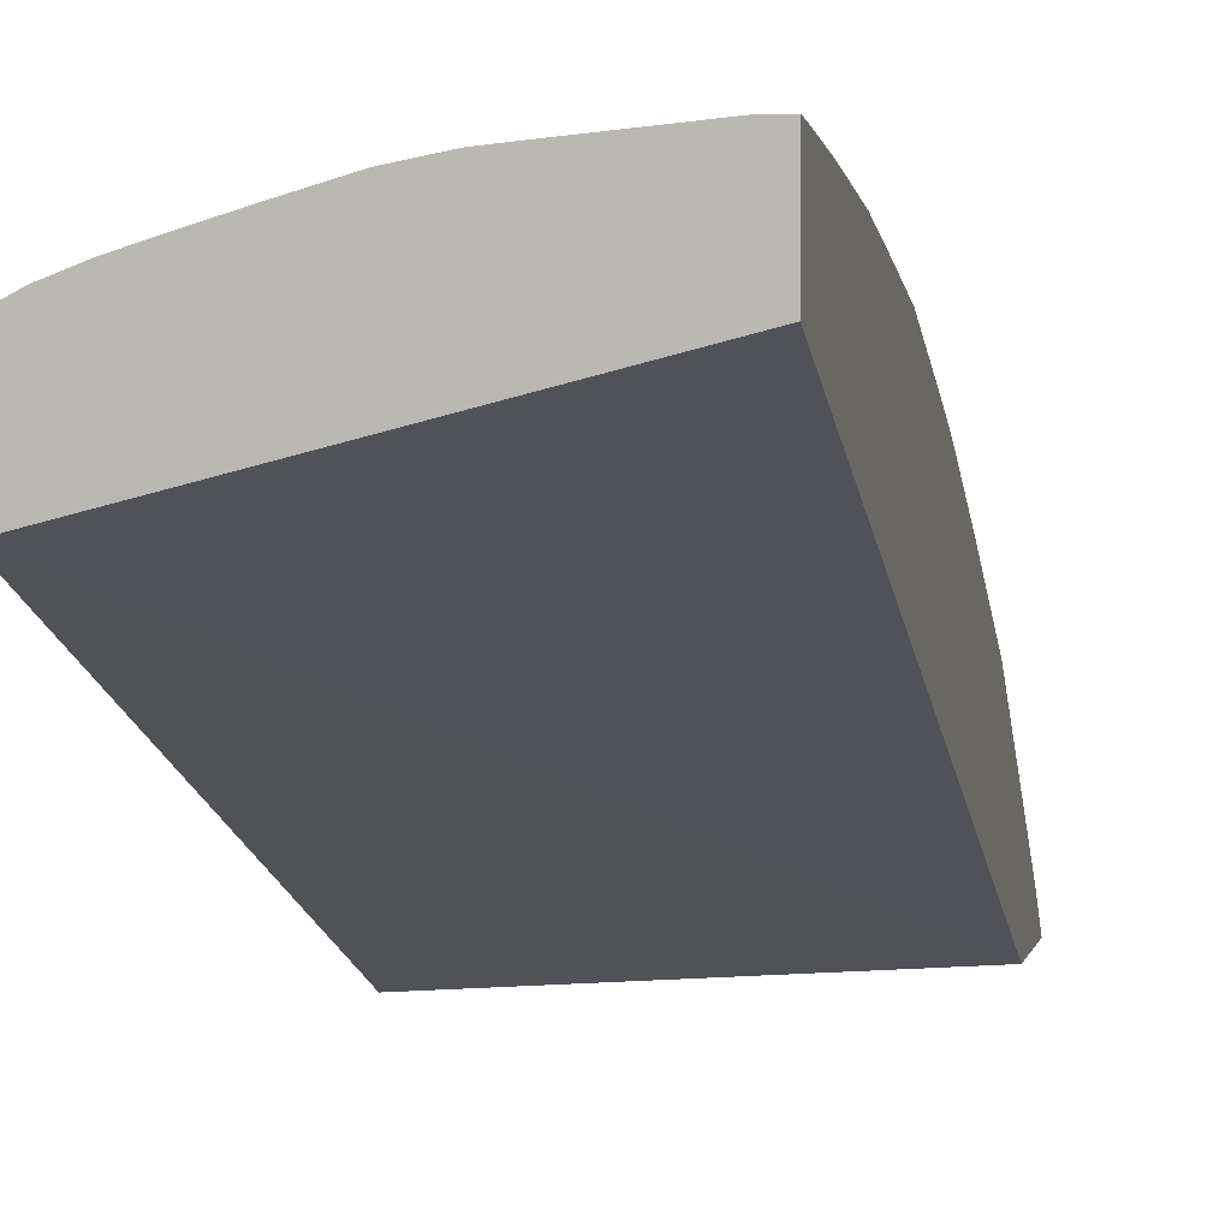
<metadata>
{"format":"obj","ext":"obj","renderer":"f3d","projection":"perspective","resolution":1024,"background":"white","views":[{"elev":3.3,"azim":11.6,"up":"+Y"}]}
</metadata>
<code>
v -0.0008611 0.01567 -0.006978
v 4.33e-06 0.01567 -0.006978
v -0.002264 0.01567 -0.006807
v -0.003039 0.01716 -0.005105
v -0.001892 0.01722 -0.005176
v -0.0008611 0.01648 -0.006096
v 4.33e-06 0.01648 -0.006096
v 4.33e-06 0.01567 -0.00168
v -0.00318 0.01567 -0.006669
v -0.002581 0.01939 -0.002316
v -0.002581 0.01872 -0.003177
v -0.003633 0.01567 -0.00656
v -0.0043 0.01614 -0.005862
v -0.0043 0.017 -0.004917
v -0.0043 0.0177 -0.004059
v -0.0043 0.01856 -0.00298
v -0.0043 0.01924 -0.002119
v -0.004717 0.02228 0.001824
v -0.00357 0.02239 0.001695
v -0.0008611 0.01727 -0.005234
v -0.0008611 0.01801 -0.004298
v 4.33e-06 0.01687 -0.005669
v -0.01537 0.01567 0.006691
v 4.33e-06 0.03219 0.03574
v -0.01537 0.02821 0.03574
v -0.002581 0.02091 -0.0003503
v -0.0008611 0.02033 -0.001316
v -0.0008611 0.01947 -0.002424
v -0.0043 0.01567 -0.006359
v -0.006021 0.01587 -0.005569
v -0.006021 0.01673 -0.004599
v -0.006021 0.01745 -0.003737
v -0.005631 0.01906 -0.001893
v -0.00526 0.02067 -3.247e-05
v -0.006021 0.02279 0.002899
v -0.004207 0.02288 0.002472
v -0.002581 0.02396 0.003635
v -0.002581 0.02318 0.002585
v -0.002581 0.02244 0.001623
v -0.002581 0.02177 0.000762
v 4.33e-06 0.01764 -0.00477
v 4.33e-06 0.01727 -0.005234
v -4.534e-05 0.02408 0.003438
v 4.33e-06 0.01801 -0.004298
v -0.01537 0.01602 0.007131
v -0.01537 0.01567 0.005688
v 4.33e-06 0.0358 0.03574
v -0.01537 0.03227 0.03574
v -0.0008611 0.021 -0.000459
v -0.005393 0.01567 -0.005987
v -0.006021 0.01567 -0.00577
v -0.007046 0.01567 -0.005356
v -0.007044 0.01728 -0.003528
v -0.006778 0.01889 -0.001676
v -0.006019 0.01978 -0.0008562
v -0.006407 0.0205 0.0001808
v -0.006021 0.02211 0.002042
v -0.007739 0.02253 0.003225
v -0.006161 0.02373 0.004316
v -0.0043 0.02385 0.003806
v -0.0043 0.02437 0.004663
v -0.002581 0.02447 0.004492
v -0.0007151 0.02446 0.004178
v -0.001191 0.02403 0.003526
v -0.0007151 0.02349 0.002752
v 4.33e-06 0.02408 0.003438
v -0.0008611 0.02541 0.005834
v -0.0008611 0.02651 0.007745
v -0.0008611 0.02726 0.009075
v -0.01537 0.01567 0.0007411
v -0.0008611 0.03581 0.03574
v 4.33e-06 0.03575 0.03526
v -0.01506 0.03245 0.03574
v -0.01537 0.03229 0.03573
v -0.007213 0.01567 -0.00528
v -0.00769 0.01632 -0.004264
v -0.008883 0.02078 0.001548
v -0.008668 0.02239 0.003405
v -0.007739 0.02185 0.002364
v -0.007739 0.02323 0.004304
v -0.00568 0.02424 0.004902
v -0.0043 0.02574 0.006993
v -0.002682 0.02542 0.006148
v 4.33e-06 0.02726 0.009075
v -0.002682 0.02624 0.007582
v -0.002581 0.02718 0.00923
v -0.0008611 0.02773 0.009932
v 4.33e-06 0.02749 0.009501
v -0.01537 0.01711 0.002138
v -0.01516 0.01567 0.0005571
v -0.002581 0.03564 0.03574
v -0.0008611 0.03575 0.03526
v 4.33e-06 0.03563 0.03439
v -0.0142 0.0329 0.03574
v -0.01414 0.03287 0.03526
v -0.015 0.03242 0.03526
v -0.01537 0.03224 0.03539
v -0.008117 0.01567 -0.004749
v -0.008189 0.01699 -0.003202
v -0.01003 0.02049 0.001899
v -0.01118 0.02092 0.003112
v -0.00935 0.02145 0.002652
v -0.00902 0.01915 -0.0002541
v -0.009815 0.02213 0.003781
v -0.01019 0.02404 0.006955
v -0.009047 0.02423 0.006629
v -0.007739 0.02393 0.005424
v -0.006827 0.02406 0.00519
v -0.007199 0.0259 0.008444
v -0.006021 0.02556 0.007289
v -0.006021 0.02607 0.008147
v -0.005151 0.02752 0.01033
v -0.0043 0.02623 0.007854
v -0.004467 0.02718 0.009573
v -0.002581 0.02764 0.01009
v -0.0008611 0.02839 0.01118
v 4.33e-06 0.02773 0.009932
v -0.01524 0.017 0.00192
v -0.01502 0.01567 0.0004359
v -0.01537 0.0178 0.00284
v -0.0043 0.03547 0.03574
v -0.002581 0.03558 0.03526
v -0.0008611 0.0355 0.03354
v -0.002581 0.03533 0.03354
v 4.33e-06 0.0355 0.03354
v -0.0129 0.0334 0.03574
v -0.0129 0.03334 0.03526
v -0.01393 0.03276 0.03386
v -0.01455 0.03236 0.03339
v -0.01537 0.03206 0.03425
v -0.01537 0.03223 0.03526
v -0.009144 0.01567 -0.004135
v -0.00946 0.0158 -0.0038
v -0.009157 0.0175 -0.002056
v -0.01118 0.01932 0.001268
v -0.01211 0.02068 0.003401
v -0.009663 0.01817 -0.0009817
v -0.01118 0.02181 0.004333
v -0.01061 0.02252 0.004927
v -0.01118 0.02378 0.007344
v -0.01118 0.02433 0.008205
v -0.0111 0.02519 0.00956
v -0.01048 0.02587 0.0102
v -0.00946 0.02555 0.009037
v -0.009556 0.02466 0.007616
v -0.008344 0.02572 0.00874
v -0.007739 0.02444 0.006282
v -0.007757 0.02626 0.009372
v -0.006021 0.02681 0.009464
v -0.004467 0.02795 0.01101
v -0.002581 0.02822 0.01118
v -0.006021 0.0274 0.01053
v -0.006448 0.02914 0.01396
v -0.005301 0.02927 0.0137
v -0.0043 0.02933 0.0136
v 4.33e-06 0.02839 0.01118
v -0.002581 0.02896 0.01257
v -0.0008611 0.02904 0.01242
v -0.01466 0.0181 0.002548
v -0.01409 0.01748 0.001448
v -0.01282 0.01628 -0.0007977
v -0.01409 0.01576 -0.000275
v -0.01399 0.01567 -0.0004464
v -0.01537 0.01865 0.003756
v -0.01523 0.01872 0.003697
v -0.01408 0.01918 0.003171
v -0.004779 0.03542 0.03574
v -0.0043 0.03541 0.03526
v -0.0008611 0.03524 0.03182
v -0.002581 0.03507 0.03182
v -0.0043 0.03516 0.03354
v 4.33e-06 0.03524 0.03182
v -0.01166 0.03379 0.03574
v -0.01118 0.03388 0.03526
v -0.01118 0.03362 0.03354
v -0.01266 0.03288 0.03182
v -0.01306 0.033 0.03339
v -0.01374 0.03267 0.03272
v -0.01537 0.03193 0.03345
v -0.01537 0.03165 0.03182
v -0.009932 0.01567 -0.003649
v -0.0103 0.01719 -0.001705
v -0.01221 0.01903 0.001594
v -0.01273 0.01968 0.002711
v -0.01326 0.02033 0.003844
v -0.01277 0.02098 0.004371
v -0.01175 0.02221 0.005399
v -0.01245 0.02258 0.006545
v -0.01208 0.0241 0.008573
v -0.01162 0.0256 0.01066
v -0.00946 0.02675 0.01118
v -0.00946 0.02604 0.009899
v -0.01181 0.02743 0.01394
v -0.01066 0.02765 0.01353
v -0.007885 0.02722 0.01118
v -0.00741 0.02768 0.01175
v -0.007885 0.02808 0.01275
v -0.007739 0.02896 0.01433
v -0.007739 0.02938 0.01518
v -0.005933 0.02955 0.01457
v -0.006021 0.03032 0.01634
v -0.0043 0.02982 0.01462
v -0.002581 0.02941 0.01344
v -0.002581 0.02999 0.01462
v -0.0008611 0.03016 0.01462
v 4.33e-06 0.02904 0.01242
v -0.0008611 0.0295 0.01328
v -0.01225 0.01736 -0.0001705
v -0.01227 0.01567 -0.001868
v -0.01315 0.01567 -0.001145
v -0.01537 0.01883 0.003994
v -0.01457 0.01974 0.004346
v -0.01392 0.02075 0.004994
v -0.006021 0.0353 0.03574
v -0.006021 0.03524 0.03526
v -0.0008611 0.03494 0.0301
v -0.002581 0.03477 0.0301
v -0.006021 0.0345 0.03046
v -0.0043 0.0349 0.03182
v -0.006021 0.03473 0.03182
v -0.006021 0.03499 0.03354
v 4.33e-06 0.03494 0.0301
v -0.01114 0.03395 0.03574
v -0.009034 0.03453 0.03526
v -0.009992 0.0343 0.03574
v -0.008457 0.03436 0.03296
v -0.01118 0.03335 0.03182
v -0.01231 0.03277 0.03052
v -0.01352 0.03259 0.03182
v -0.01462 0.03171 0.0301
v -0.01462 0.03205 0.03182
v -0.01537 0.03131 0.0301
v -0.0106 0.01567 -0.003198
v -0.0136 0.02227 0.007018
v -0.01297 0.02194 0.005993
v -0.01322 0.02379 0.009071
v -0.01275 0.02435 0.009573
v -0.01288 0.02527 0.01122
v -0.0123 0.02594 0.01181
v -0.00946 0.02784 0.01318
v -0.01288 0.02627 0.0129
v -0.01408 0.02597 0.01347
v -0.01296 0.02716 0.01455
v -0.01243 0.02772 0.01508
v -0.01121 0.02796 0.01455
v -0.009303 0.02871 0.01478
v -0.008624 0.02925 0.01546
v -0.007739 0.02989 0.01634
v -0.007204 0.03106 0.01869
v -0.006021 0.03082 0.01753
v -0.004771 0.03092 0.01729
v -0.00424 0.03064 0.01648
v -0.002581 0.03068 0.01617
v -0.0008611 0.03076 0.01597
v 4.33e-06 0.02982 0.01395
v 4.33e-06 0.03016 0.01462
v 4.33e-06 0.0295 0.01328
v -0.01537 0.01935 0.00468
v -0.01506 0.0203 0.005621
v -0.01537 0.02055 0.00629
v -0.01537 0.02229 0.008661
v -0.01537 0.02232 0.008711
v -0.01424 0.02265 0.008163
v -0.006499 0.03521 0.03574
v -0.007739 0.03491 0.03526
v -0.007006 0.03444 0.03078
v -0.0003825 0.03443 0.02734
v -0.0009183 0.03457 0.02826
v -0.001529 0.03438 0.02761
v -0.002581 0.0345 0.02873
v -0.003834 0.03444 0.02905
v -0.004981 0.03438 0.02933
v -0.004365 0.03457 0.02998
v -0.006021 0.03407 0.02838
v 4.33e-06 0.03443 0.02734
v -0.007825 0.03463 0.03354
v -0.009166 0.03455 0.03574
v -0.007739 0.03496 0.03574
v -0.007298 0.03452 0.03182
v -0.008158 0.03427 0.03182
v -0.00946 0.03387 0.03182
v -0.0113 0.03298 0.03001
v -0.01195 0.03265 0.02938
v -0.01289 0.03246 0.03001
v -0.0129 0.0321 0.02838
v -0.0129 0.03172 0.02666
v -0.01416 0.03117 0.02666
v -0.01468 0.03131 0.02846
v -0.01537 0.03084 0.02799
v -0.01537 0.03118 0.02951
v -0.01502 0.02382 0.01073
v -0.01388 0.02414 0.01022
v -0.01452 0.02442 0.01126
v -0.01464 0.02533 0.0129
v -0.01523 0.02567 0.01401
v -0.01537 0.02609 0.01495
v -0.01358 0.02742 0.01569
v -0.01296 0.02803 0.01629
v -0.01235 0.02939 0.01857
v -0.01172 0.02913 0.01743
v -0.01116 0.02886 0.0164
v -0.009771 0.02907 0.01587
v -0.01058 0.02932 0.01702
v -0.01116 0.02957 0.01802
v -0.008349 0.03088 0.0191
v -0.00776 0.03132 0.01971
v -0.006021 0.03175 0.01978
v -0.006021 0.03118 0.01839
v -0.0043 0.03198 0.01978
v -0.00424 0.03124 0.01794
v -0.002581 0.03145 0.01806
v -0.003626 0.03098 0.01715
v -0.002581 0.03103 0.01703
v 4.33e-06 0.03076 0.01597
v -0.0008611 0.03162 0.01806
v -0.000238 0.0327 0.02058
v -0.01537 0.02015 0.005751
v -0.01537 0.02403 0.01139
v -0.006021 0.03372 0.02666
v -0.007739 0.03336 0.02666
v -0.007739 0.03372 0.02838
v -0.00946 0.0332 0.02838
v -0.00946 0.03355 0.0301
v -0.0008611 0.03384 0.02494
v -0.0009183 0.03426 0.02673
v -0.002581 0.03408 0.02666
v -0.0043 0.03391 0.02666
v -0.004365 0.03427 0.02844
v 4.33e-06 0.03384 0.02494
v -0.01161 0.03255 0.02838
v -0.0139 0.03104 0.02555
v -0.01106 0.03237 0.02675
v -0.01118 0.03189 0.02494
v -0.01294 0.03127 0.02496
v -0.01502 0.03072 0.02666
v -0.0153 0.03086 0.02795
v -0.01537 0.03053 0.02666
v -0.01537 0.02424 0.01173
v -0.01537 0.02562 0.01408
v -0.01537 0.02574 0.0143
v -0.01537 0.02675 0.01632
v -0.01464 0.02714 0.01629
v -0.01522 0.02738 0.0175
v -0.01407 0.02769 0.01684
v -0.01349 0.0291 0.01922
v -0.01291 0.02885 0.01802
v -0.01399 0.02936 0.02037
v -0.01291 0.02963 0.01979
v -0.01118 0.03031 0.01978
v -0.009612 0.03076 0.01971
v -0.009141 0.03112 0.02024
v -0.007739 0.03195 0.0215
v -0.005897 0.0324 0.02165
v -0.0043 0.0325 0.02128
v -0.002581 0.03215 0.01978
v -0.002581 0.03259 0.02097
v -0.001385 0.03265 0.02076
v -0.000831 0.03238 0.01992
v 4.33e-06 0.0327 0.02058
v -0.000831 0.03288 0.0214
v -0.0043 0.0335 0.02494
v -0.006021 0.0333 0.02494
v -0.007178 0.03277 0.02376
v -0.007745 0.03293 0.02494
v -0.008859 0.03276 0.02552
v -0.01001 0.03258 0.02624
v -0.009443 0.03286 0.02675
v -0.01041 0.03271 0.02739
v -0.002581 0.03367 0.02494
v -0.01537 0.03008 0.02499
v -0.01354 0.03086 0.0244
v -0.01435 0.02955 0.0215
v -0.01478 0.0298 0.02306
v -0.01537 0.02957 0.02334
v -0.009443 0.03242 0.02494
v -0.01131 0.03133 0.02309
v -0.01197 0.03094 0.02244
v -0.01239 0.0311 0.02358
v -0.01537 0.02746 0.01784
v -0.01537 0.02775 0.01846
v -0.01464 0.02796 0.01807
v -0.01458 0.02878 0.01979
v -0.01537 0.02837 0.01981
v -0.01537 0.029 0.0215
v -0.01521 0.02909 0.0215
v -0.0129 0.03026 0.0215
v -0.01131 0.03083 0.02135
v -0.01029 0.03095 0.02067
v -0.007745 0.03244 0.0232
v -0.006388 0.03261 0.02261
v -0.005241 0.03269 0.02232
v -0.0043 0.03274 0.02214
v -0.002581 0.03282 0.02183
v -0.005897 0.03284 0.0232
v -0.01537 0.02931 0.02248
v -0.01537 0.02907 0.02172
f 217 272 273
f 217 273 218
f 220 266 221
f 217 271 272
f 218 273 272
f 218 272 274
f 218 274 266
f 218 266 220
f 218 220 219
f 226 276 279
f 224 276 226
f 224 225 277
f 224 277 278
f 224 278 265
f 226 279 280
f 226 280 281
f 226 281 227
f 217 270 271
f 227 281 266
f 227 266 228
f 224 265 276
f 217 269 270
f 213 259 260
f 216 268 269
f 205 255 207
f 228 266 282
f 205 254 314
f 205 314 256
f 205 256 255
f 207 255 257
f 208 233 209
f 211 258 212
f 212 258 259
f 212 259 213
f 213 260 261
f 213 261 262
f 213 262 263
f 213 263 234
f 214 215 264
f 215 265 264
f 215 221 266
f 215 266 265
f 216 222 275
f 216 275 267
f 216 267 268
f 216 269 217
f 228 282 283
f 245 300 301
f 228 284 229
f 244 299 300
f 244 300 245
f 204 254 205
f 245 301 302
f 245 302 246
f 246 302 247
f 247 302 248
f 248 302 303
f 248 303 304
f 244 298 299
f 248 304 249
f 249 305 306
f 249 306 307
f 249 307 308
f 249 308 250
f 250 308 251
f 251 308 307
f 251 307 309
f 251 309 310
f 251 310 311
f 249 304 305
f 244 297 298
f 244 296 297
f 244 295 296
f 229 284 285
f 229 285 286
f 229 286 287
f 229 287 230
f 230 287 288
f 230 288 289
f 230 289 290
f 230 290 232
f 234 263 236
f 236 263 291
f 236 291 292
f 236 292 237
f 237 292 238
f 238 292 293
f 238 293 294
f 238 294 241
f 238 241 239
f 241 294 242
f 242 295 243
f 242 294 295
f 243 295 244
f 228 283 284
f 203 205 207
f 190 237 238
f 202 253 254
f 166 183 208
f 167 168 215
f 167 215 214
f 168 171 215
f 169 172 222
f 169 222 216
f 169 216 217
f 169 217 170
f 170 217 218
f 170 218 219
f 171 219 220
f 171 220 221
f 171 221 215
f 173 223 174
f 174 224 175
f 174 223 225
f 174 225 224
f 175 226 227
f 175 227 176
f 175 224 226
f 176 227 228
f 166 184 183
f 176 228 229
f 166 185 184
f 166 212 213
f 154 200 201
f 154 201 202
f 154 202 155
f 155 203 157
f 155 202 204
f 155 204 205
f 155 205 203
f 157 203 207
f 157 207 158
f 158 207 257
f 158 257 206
f 159 166 160
f 160 166 161
f 161 208 209
f 161 209 210
f 161 210 162
f 161 166 208
f 162 210 163
f 164 211 165
f 165 211 212
f 165 212 166
f 166 213 185
f 202 254 204
f 176 229 178
f 178 229 230
f 193 242 243
f 193 243 244
f 193 244 245
f 193 245 194
f 194 245 246
f 194 246 240
f 195 240 197
f 195 197 196
f 197 240 198
f 198 240 246
f 198 246 199
f 199 246 247
f 199 247 248
f 199 248 201
f 199 201 200
f 201 248 249
f 201 249 250
f 201 250 251
f 201 251 202
f 202 251 252
f 202 252 253
f 193 241 242
f 176 178 177
f 193 239 241
f 191 194 240
f 178 230 231
f 178 231 180
f 180 230 232
f 180 231 230
f 181 233 183
f 181 183 182
f 183 233 208
f 185 213 186
f 186 213 234
f 186 234 235
f 186 235 187
f 187 235 234
f 187 234 188
f 188 234 189
f 189 234 236
f 189 236 237
f 189 237 190
f 251 311 312
f 190 238 239
f 190 239 193
f 191 195 192
f 191 240 195
f 251 312 252
f 269 327 328
f 252 313 253
f 332 366 333
f 332 368 366
f 333 366 365
f 333 365 375
f 333 375 376
f 333 376 377
f 333 377 378
f 333 378 334
f 334 378 371
f 331 374 370
f 335 337 336
f 341 343 342
f 343 379 380
f 343 380 381
f 343 381 344
f 344 381 345
f 345 381 380
f 345 380 382
f 345 382 347
f 347 382 383
f 341 379 343
f 331 373 374
f 331 372 373
f 331 371 372
f 319 327 361
f 319 361 362
f 319 362 320
f 320 362 363
f 320 363 364
f 320 364 365
f 320 365 366
f 320 366 367
f 320 367 368
f 320 368 322
f 320 322 321
f 322 368 330
f 324 360 369
f 324 369 326
f 324 326 325
f 326 369 361
f 326 361 327
f 330 368 332
f 331 370 337
f 331 337 335
f 331 334 371
f 347 383 384
f 347 384 385
f 347 385 372
f 347 372 386
f 363 375 365
f 363 365 364
f 363 389 375
f 366 368 367
f 369 393 392
f 371 378 377
f 371 377 386
f 371 386 372
f 372 385 395
f 372 395 373
f 373 395 374
f 375 389 376
f 376 389 388
f 376 388 377
f 377 388 387
f 377 387 386
f 380 383 382
f 384 396 385
f 385 396 395
f 390 394 391
f 153 200 154
f 362 390 363
f 316 329 359
f 362 394 390
f 361 391 362
f 347 386 348
f 348 386 387
f 348 387 349
f 349 387 388
f 349 388 350
f 350 388 351
f 351 388 352
f 352 388 389
f 352 389 363
f 352 363 390
f 352 390 353
f 353 391 354
f 353 390 391
f 354 391 392
f 354 392 356
f 356 392 393
f 356 393 360
f 356 360 357
f 360 393 369
f 361 369 392
f 361 392 391
f 362 391 394
f 252 312 313
f 316 324 329
f 316 357 360
f 267 329 324
f 269 325 326
f 269 326 327
f 269 328 271
f 269 271 270
f 271 328 272
f 272 328 327
f 272 327 274
f 274 327 319
f 267 275 329
f 282 322 283
f 283 322 330
f 283 330 286
f 283 286 285
f 283 285 284
f 286 331 287
f 286 330 332
f 286 332 333
f 286 333 334
f 286 334 331
f 282 323 322
f 267 269 268
f 267 325 269
f 267 324 325
f 253 313 254
f 254 313 311
f 254 311 315
f 254 315 316
f 254 316 359
f 254 359 314
f 258 317 259
f 259 317 260
f 262 318 291
f 262 291 263
f 264 265 278
f 265 266 279
f 265 279 276
f 266 274 319
f 266 319 320
f 266 320 321
f 266 321 322
f 266 322 323
f 266 323 282
f 266 281 280
f 266 280 279
f 287 331 335
f 287 335 336
f 287 336 288
f 288 336 289
f 300 302 301
f 304 350 305
f 304 349 350
f 305 350 306
f 306 350 351
f 306 351 352
f 306 352 307
f 307 352 353
f 307 353 354
f 307 354 309
f 309 355 310
f 309 354 356
f 309 356 357
f 309 357 316
f 309 316 355
f 310 355 311
f 311 313 312
f 311 355 358
f 311 358 315
f 315 358 316
f 316 358 355
f 300 303 302
f 316 360 324
f 300 304 303
f 299 349 300
f 289 336 337
f 291 318 293
f 291 293 292
f 293 318 338
f 293 338 294
f 294 338 295
f 295 338 339
f 295 339 340
f 295 340 296
f 296 341 297
f 297 341 342
f 297 342 343
f 297 343 344
f 297 344 345
f 297 345 298
f 298 345 346
f 298 346 299
f 299 346 345
f 299 345 347
f 299 347 348
f 299 348 349
f 300 349 304
f 153 199 200
f 77 101 102
f 153 197 198
f 25 179 180
f 25 180 232
f 25 232 290
f 25 290 289
f 25 289 337
f 25 337 370
f 25 370 374
f 25 374 395
f 25 395 396
f 25 130 179
f 25 396 384
f 25 383 380
f 25 380 379
f 25 379 341
f 25 341 296
f 25 296 340
f 25 340 339
f 25 339 338
f 25 338 318
f 25 318 262
f 25 384 383
f 25 131 130
f 25 97 131
f 25 74 97
f 21 66 44
f 21 44 41
f 23 45 46
f 23 25 45
f 24 47 71
f 24 71 91
f 24 91 121
f 24 121 167
f 24 167 214
f 24 214 264
f 24 264 278
f 24 278 277
f 24 277 225
f 24 225 223
f 24 223 173
f 24 173 126
f 24 126 94
f 24 94 73
f 24 73 48
f 24 48 25
f 25 48 74
f 25 262 261
f 25 261 260
f 25 260 317
f 25 317 258
f 35 59 60
f 35 60 36
f 35 57 58
f 36 60 37
f 37 60 61
f 37 61 62
f 37 62 63
f 37 63 64
f 37 64 38
f 38 64 43
f 38 43 65
f 38 65 39
f 39 65 40
f 40 65 49
f 43 49 65
f 43 64 63
f 43 63 67
f 43 67 68
f 43 68 69
f 43 69 84
f 43 84 66
f 35 58 59
f 21 43 66
f 34 57 35
f 34 55 56
f 25 258 211
f 25 211 164
f 25 164 120
f 25 120 89
f 25 89 70
f 25 70 46
f 25 46 45
f 26 49 27
f 26 40 49
f 27 49 43
f 27 43 28
f 29 50 30
f 30 50 51
f 30 51 52
f 30 52 31
f 31 53 32
f 31 52 53
f 32 53 54
f 32 54 33
f 33 54 55
f 33 55 34
f 34 56 57
f 47 72 71
f 21 28 43
f 20 41 42
f 1 7 2
f 2 7 22
f 2 22 42
f 2 42 41
f 2 41 44
f 2 44 66
f 2 66 84
f 2 84 88
f 2 88 117
f 1 6 7
f 2 117 156
f 2 206 257
f 2 257 255
f 2 255 256
f 153 198 199
f 2 314 359
f 2 359 329
f 2 329 275
f 2 275 222
f 2 222 172
f 2 156 206
f 1 5 6
f 1 4 5
f 1 3 4
f 1 2 8
f 1 8 23
f 1 23 46
f 1 46 70
f 1 70 90
f 1 90 119
f 1 119 163
f 1 163 210
f 1 210 209
f 1 209 233
f 1 233 181
f 1 181 132
f 1 132 98
f 1 98 75
f 1 75 52
f 1 52 51
f 1 51 50
f 1 50 29
f 1 29 12
f 1 12 9
f 1 9 3
f 2 172 125
f 2 125 93
f 2 93 72
f 2 72 47
f 11 28 21
f 12 29 13
f 13 30 14
f 13 29 30
f 14 30 31
f 14 31 32
f 14 32 33
f 14 33 15
f 15 33 34
f 15 34 16
f 16 34 17
f 17 34 18
f 18 35 36
f 18 36 19
f 18 34 35
f 19 36 37
f 19 37 38
f 19 38 39
f 19 39 40
f 19 40 26
f 20 21 41
f 10 19 26
f 20 42 22
f 10 28 11
f 10 26 27
f 2 47 24
f 2 24 8
f 3 9 4
f 4 10 11
f 4 11 5
f 4 9 12
f 4 12 13
f 4 13 14
f 4 14 15
f 4 15 16
f 4 16 17
f 4 17 18
f 4 18 19
f 4 19 10
f 5 20 6
f 5 11 21
f 5 21 20
f 6 20 22
f 6 22 7
f 8 24 25
f 8 25 23
f 10 27 28
f 48 73 74
f 2 256 314
f 53 75 76
f 112 155 150
f 115 151 116
f 116 151 157
f 116 157 158
f 116 158 206
f 116 206 156
f 118 120 159
f 118 159 160
f 118 160 161
f 112 154 155
f 118 161 162
f 119 162 163
f 120 164 165
f 120 165 166
f 120 166 159
f 121 168 167
f 122 124 171
f 122 171 168
f 123 125 172
f 123 172 169
f 118 162 119
f 112 153 154
f 112 152 153
f 112 149 152
f 105 140 141
f 105 141 142
f 105 142 143
f 105 143 144
f 105 144 145
f 105 145 106
f 106 145 144
f 106 144 146
f 106 146 147
f 106 147 107
f 107 147 108
f 108 147 109
f 109 147 146
f 109 146 148
f 109 148 149
f 109 149 111
f 109 111 110
f 111 149 112
f 112 150 151
f 112 151 115
f 112 114 113
f 123 169 124
f 124 169 170
f 124 170 219
f 124 219 171
f 139 186 187
f 140 188 189
f 141 189 190
f 141 190 142
f 142 190 143
f 143 191 192
f 143 192 144
f 143 190 193
f 143 193 194
f 143 194 191
f 144 192 146
f 146 192 148
f 148 192 195
f 148 195 196
f 148 196 149
f 149 196 152
f 150 155 157
f 150 157 151
f 152 196 153
f 153 196 197
f 52 75 53
f 139 188 140
f 105 139 140
f 139 187 188
f 136 186 138
f 126 173 127
f 127 174 175
f 127 175 176
f 127 176 177
f 127 177 178
f 127 178 128
f 127 173 174
f 128 178 129
f 129 179 130
f 129 178 180
f 129 180 179
f 132 181 133
f 133 181 182
f 133 182 134
f 134 182 137
f 135 137 182
f 135 182 136
f 136 182 183
f 136 183 184
f 136 184 185
f 136 185 186
f 138 186 139
f 104 139 105
f 140 189 141
f 104 136 138
f 69 88 84
f 70 89 90
f 71 72 92
f 71 92 122
f 71 122 91
f 72 93 92
f 73 94 95
f 73 95 96
f 73 96 97
f 69 87 88
f 73 97 74
f 76 98 99
f 76 99 77
f 77 100 101
f 77 102 78
f 77 99 103
f 77 103 100
f 78 102 104
f 78 104 105
f 78 105 106
f 75 98 76
f 69 86 87
f 69 85 86
f 68 85 69
f 53 76 77
f 104 138 139
f 53 77 78
f 53 78 54
f 54 56 55
f 54 78 79
f 54 79 56
f 56 79 57
f 57 79 58
f 58 78 59
f 58 79 78
f 59 80 81
f 59 81 60
f 60 81 61
f 61 81 82
f 61 82 62
f 62 82 83
f 62 83 67
f 62 67 63
f 67 83 85
f 67 85 68
f 78 106 107
f 78 107 80
f 59 78 80
f 80 108 81
f 92 124 122
f 93 125 123
f 94 126 95
f 95 126 127
f 95 127 128
f 95 128 96
f 96 128 129
f 96 129 130
f 96 130 131
f 96 131 97
f 98 132 133
f 98 133 134
f 98 134 99
f 100 135 136
f 100 136 101
f 100 103 137
f 100 137 135
f 101 136 104
f 103 134 137
f 80 107 108
f 101 104 102
f 92 123 124
f 92 93 123
f 99 134 103
f 91 122 168
f 81 109 110
f 81 110 111
f 91 168 121
f 81 108 109
f 81 111 112
f 81 112 82
f 82 113 83
f 83 113 85
f 85 113 86
f 86 113 114
f 82 112 113
f 87 156 117
f 86 114 112
f 89 118 119
f 87 117 88
f 87 116 156
f 89 119 90
f 87 115 116
f 86 115 87
f 86 112 115
f 89 120 118

</code>
